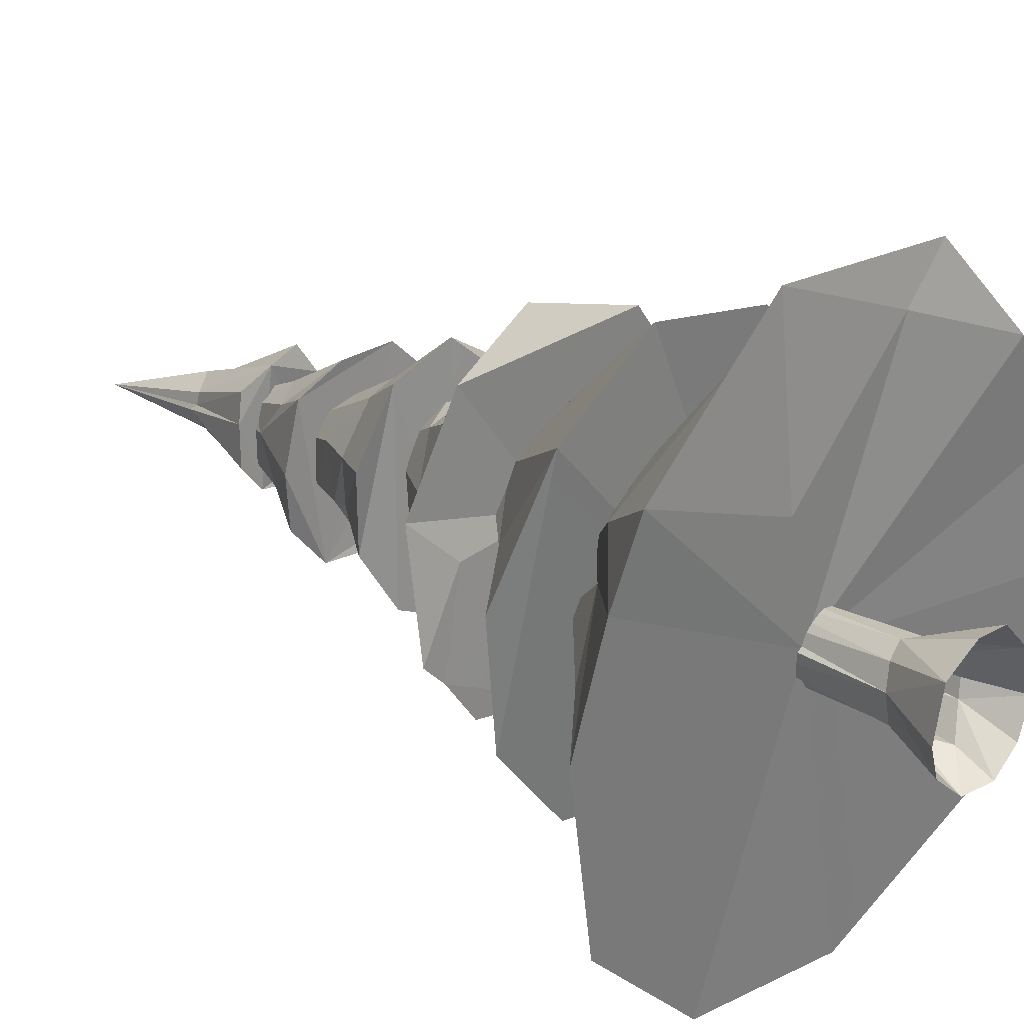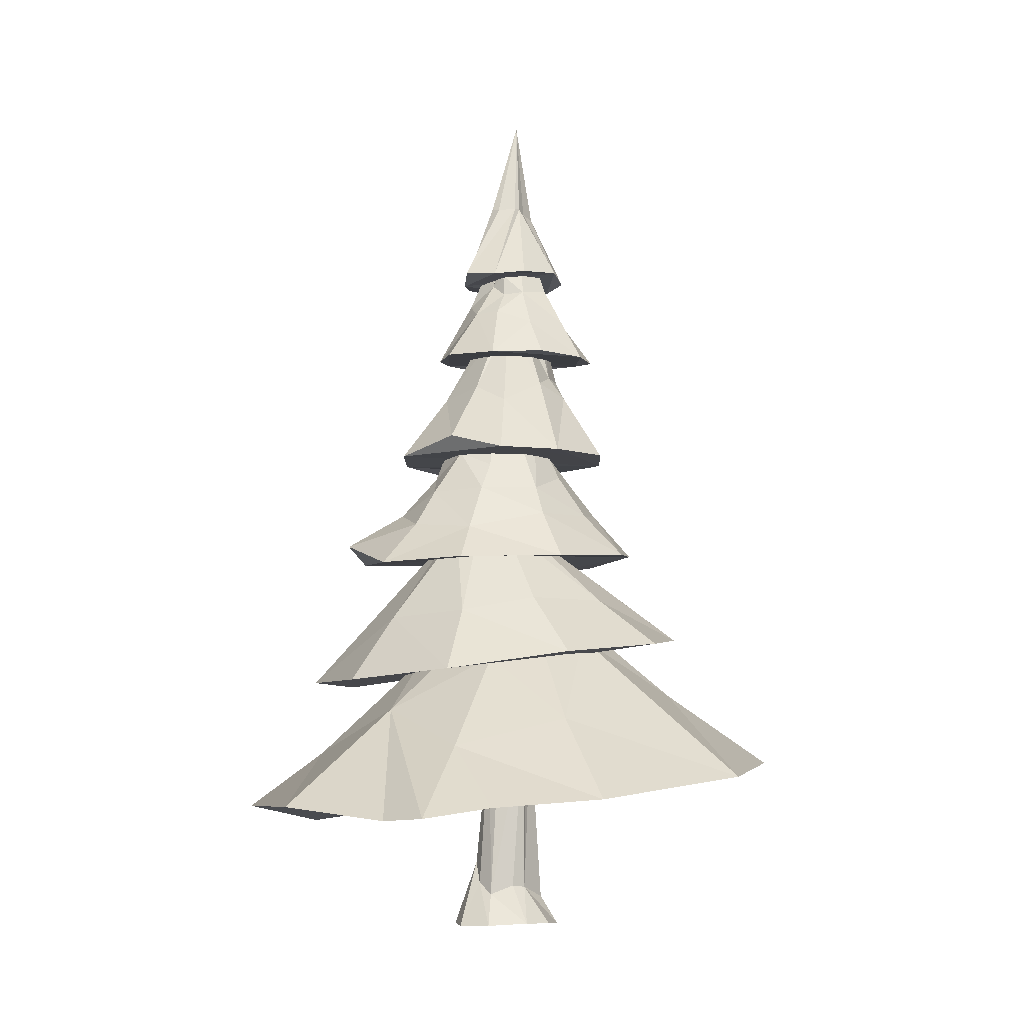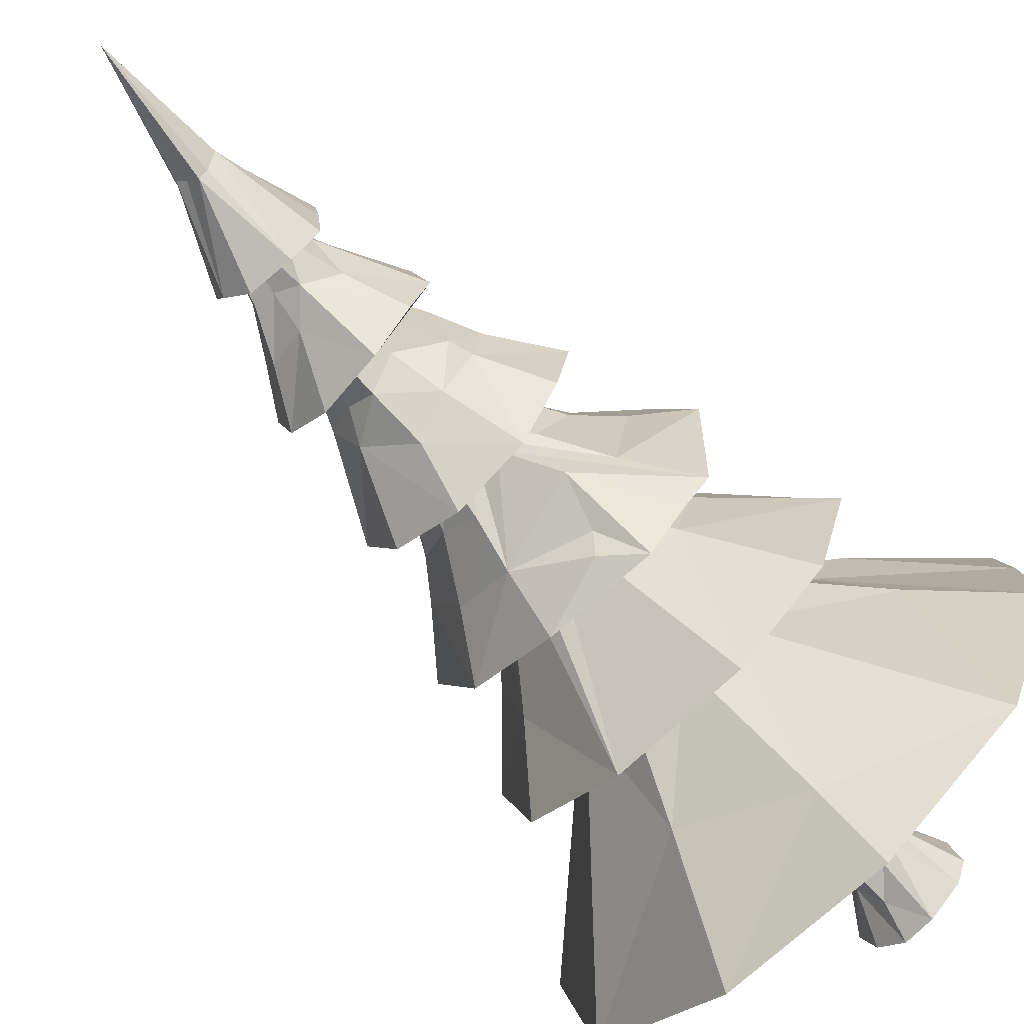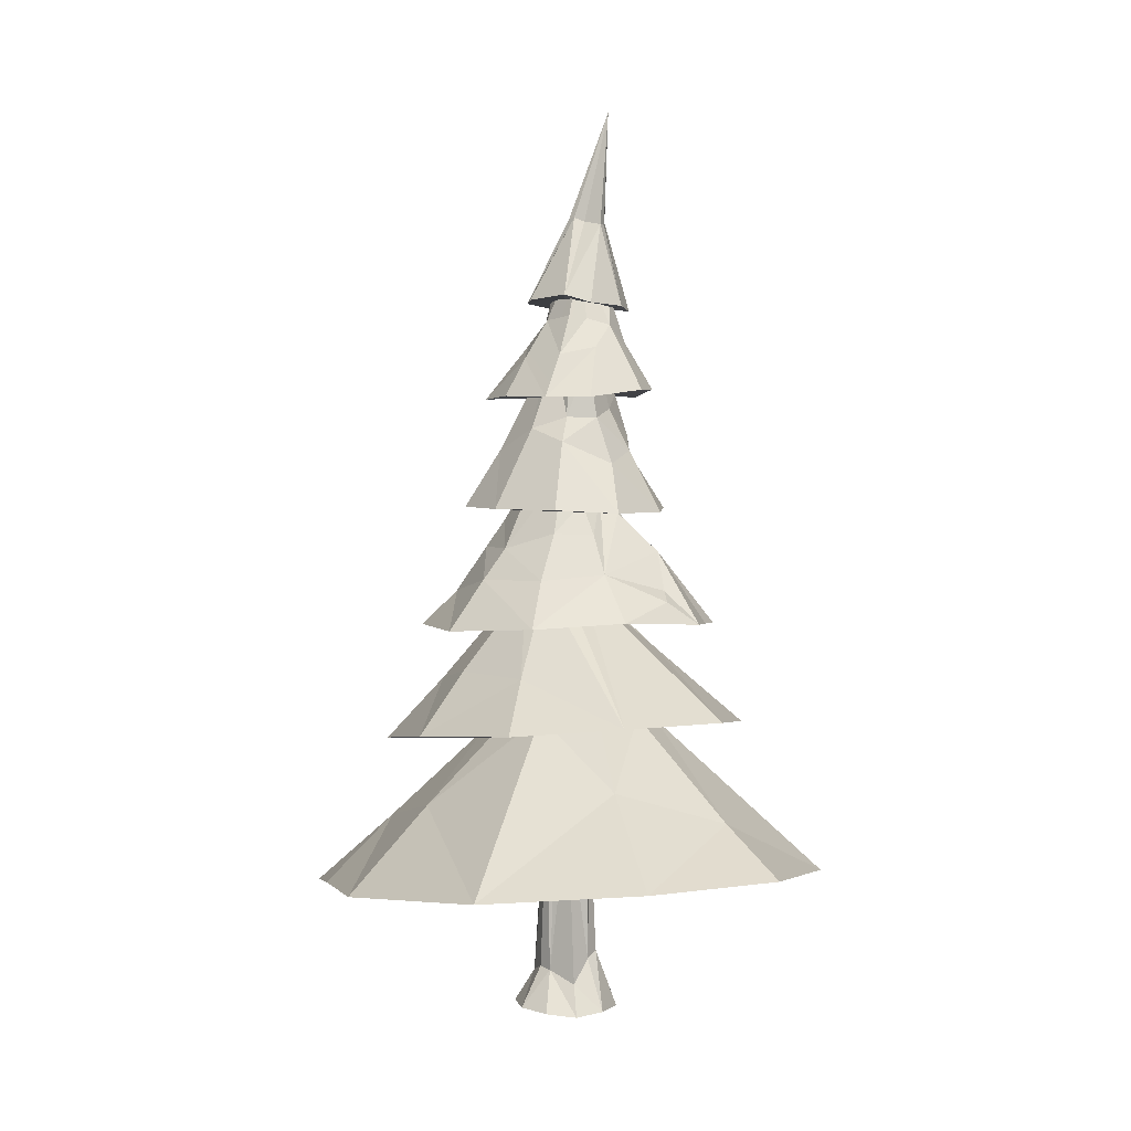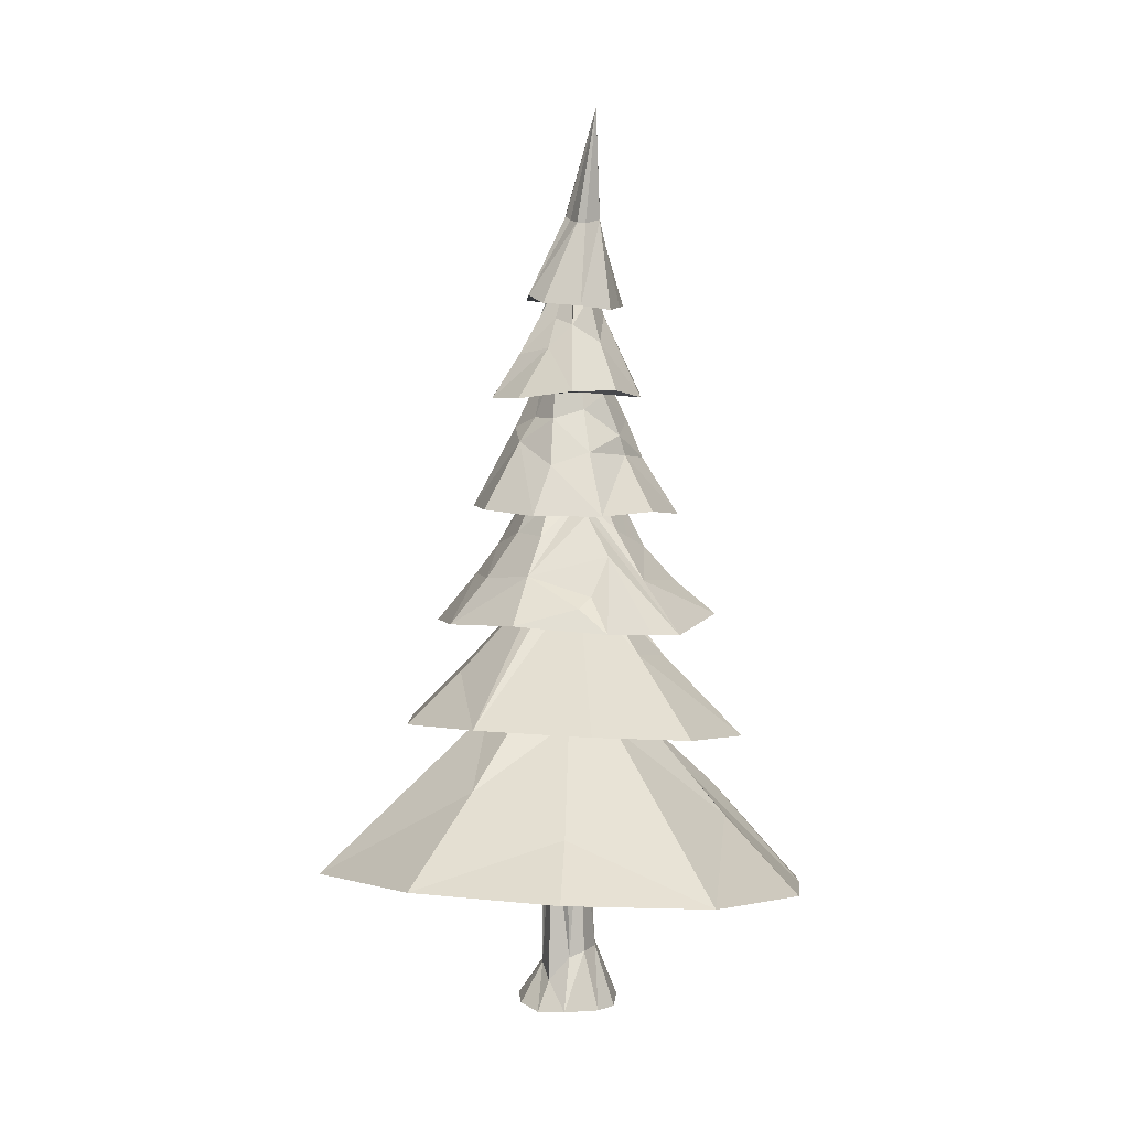
<metadata>
{"format":"obj","ext":"obj","renderer":"f3d","projection":"perspective","resolution":1024,"background":"white","views":[{"elev":23.4,"azim":-42.0,"up":"+Z"},{"elev":-6.6,"azim":71.4,"up":"+Y"},{"elev":-67.9,"azim":-136.5,"up":"+Z"},{"elev":4.0,"azim":152.2,"up":"+Y"},{"elev":5.6,"azim":-162.0,"up":"+Y"}]}
</metadata>
<code>
o LowPolyFirTree
v -0.168 -0.0983 -0.5275
v 0.02344 2.118 0.2774
v 0.1546 -0.1248 0.6669
v -0.5601 -0.1382 -0.002742
v 0.2102 0.2215 0.3242
v 0.0695 0.1789 -0.3263
v -0.3184 0.4876 0.08919
v -0.1052 0.5659 0.395
v -0.1359 0.4208 -0.2525
v 0.5267 -0.08972 0.001083
v -0.456 -0.1352 0.4427
v 0.2609 0.3181 0.07723
v 0.1341 -0.129 -0.5043
v -0.2772 0.4813 -0.1709
v 0.2266 0.2989 -0.07259
v 0.04974 0.3464 0.405
v -0.229 2.117 0.03993
v -0.05215 2.112 0.2257
v 0.4005 -0.1131 0.4142
v -0.2351 0.5369 0.2826
v -0.4688 -0.1199 -0.2811
v -0.1142 -0.1125 0.6437
v 0.3919 -0.1042 -0.3096
v 0.07566 2.054 -0.2007
v 0.2525 2.052 -0.04843
v 0.1644 2.058 -0.111
v -0.1542 2.119 0.1095
v -0.1124 2.053 -0.292
v 0.1435 2.063 0.1952
v -0.2215 2.054 -0.1315
v 0.2207 2.902 0.8804
v -0.3534 3.096 -0.9364
v -2.569 1.212 0.03613
v 2.013 1.561 -1.94
v 0.07798 4.13 -1.447
v -0.144 5.747 -0.1567
v 1.215 3.971 1.001
v -1.646 2.965 -0.901
v 0.3367 4.302 0.5305
v 0.6599 2.622 2.08
v -0.226 7.948 -0.01244
v 0.1955 6.412 -0.919
v -0.6566 6.446 0.5792
v 0.9591 5.254 0.4552
v -0.3243 6.802 -0.1368
v -0.6753 5.213 -0.8359
v -1.523 4.097 0.5187
v -0.08268 5.235 1.3
v 2.155 1.148 1.702
v -0.7094 1.216 2.906
v -0.3902 4.401 0.3218
v -0.3592 7.356 -0.5678
v 0.4201 7.424 -0.008119
v -0.405 9.39 -0.1928
v -1.413 2.594 1.538
v -0.8786 2.998 0.05027
v 0.3421 3.129 -1.903
v 1.303 3.037 -1.262
v 0.2869 6.398 0.8593
v -0.07512 6.796 0.2748
v 0.5857 5.259 -0.8839
v -0.8777 1.667 -2.834
v 0.78 3.006 -0.1003
v 0.3569 5.532 0.06912
v -0.8777 4.064 -1.297
v -0.2482 4.177 1.901
v 0.1054 7.427 0.594
v -0.7358 6.492 -0.558
v -0.5805 7.347 0.07909
v 0.5755 6.41 -0.6484
v 0.2461 4.43 -0.01006
v -1.116 5.159 0.4743
v 0.08202 5.597 0.4707
v -2.152 0.9921 1.81
v 0.1522 6.841 -0.07709
v 1.409 3.995 -0.1011
v 1.731 2.918 -0.06296
v 0.6504 1.696 -2.906
v 2.569 1.344 -0.1397
v -0.8628 3.104 -1.786
v -0.4108 5.64 0.2277
v -0.4772 2.613 2.222
v -2.118 1.461 -1.725
v 0.915 4.068 -1.018
v -0.07059 7.908 0.02324
v -0.3892 6.486 -0.9453
v 0.164 3.157 -1.017
v 0.652 3.928 1.731
v -0.04723 8.291 -0.1069
v 0.567 5.41 0.9167
v -0.04621 6.807 -0.4072
v -0.4165 8.252 -0.09235
v -0.168 4.43 -0.03919
v 1.526 2.725 1.247
v -0.06828 4.335 0.7315
v -1.448 4.002 -0.6482
v -0.6986 5.201 1.083
v -0.3883 5.195 -0.4416
v 0.7584 6.422 -0.1038
v -0.0251 5.224 -1.111
v 0.1513 5.631 -0.2307
v -1.062 4.038 1.493
v -0.8388 6.408 -0.01012
v -0.1848 8.302 0.1818
v 0.942 1.247 2.871
v 0.9427 5.255 -0.2302
v -1.87 2.825 0.3299
v -0.7482 2.887 0.5766
v -0.2412 8.215 -0.3245
v -0.2344 7.339 0.5161
v -0.293 2.879 1.015
v -0.1924 7.976 -0.1924
v -0.7512 3 -0.6384
v 0.6314 3.12 -0.6414
v 0.000875 7.305 0.2327
v 0.248 7.467 -0.4468
v 0.7055 6.385 0.4733
v -0.3206 6.846 0.0817
v -0.7091 5.806 -0.1334
v 0.7371 4.829 -0.04225
v -0.12 4.984 0.8896
v -0.2533 7.161 -0.5055
v 0.1577 6.837 0.1005
v 0.1577 7.187 0.1483
v 0.145 7.258 -0.3574
v 0.06943 4.415 -0.1257
v -0.02108 8.286 -0.04607
v -0.1538 7.892 0.06296
v 0.3185 5.953 -0.533
v -0.3093 4.308 0.5895
v -0.7901 4.816 0.323
v -0.2286 6.409 0.8192
v -0.3298 6.289 -0.3615
v -0.101 5.92 0.7744
v -0.6737 4.658 0.9058
v -0.01383 5.639 -0.2784
v -0.7672 5.762 0.3193
v -0.6107 3.008 0.2225
v -0.4357 7.258 -0.007621
v 0.03297 4.983 -0.6913
v -0.2017 1.351 0.06596
v 0.6508 4.818 0.5819
v 0.1837 4.342 0.7306
v 0.1324 6.812 0.197
v -0.3682 5.566 -0.09499
v -0.359 6.378 0.4348
v -2.357 1.095 1.089
v 0.6977 2.888 0.4847
v -0.5381 7.361 0.3548
v -1.047 5.233 -0.2671
v -0.394 8.188 -0.04011
v -0.1908 7.44 0.2869
v -0.07036 7.935 -0.2219
v -0.5987 7.314 -0.3015
v -0.334 4.392 0.08342
v -0.02662 6.929 -0.6179
v -0.3708 8.181 0.07095
v 0.6191 5.853 0.3043
v -0.2738 5.366 -0.2605
v 0.2434 7.212 -0.0504
v -0.2658 5.617 0.4064
v -0.06423 6.199 -0.5771
v -0.1261 8.246 -0.1856
v 0.2912 4.787 1.032
v -0.3167 8.209 -0.2661
v 0.3488 6.028 0.5487
v -0.2969 7.474 0.1687
v 0.4895 6.087 -0.1788
v -0.2504 6.81 -0.2636
v 0.3632 4.394 0.2047
v -0.04098 4.109 0.1988
v 0.1116 6.822 -0.2752
v -0.1102 8.276 0.1295
v 0.2744 5.555 0.3183
v -1.17 2.433 0.4993
v -1.003 4.532 -0.4393
v 0.2929 7.399 0.312
v 0.3707 4.997 -0.4505
v -0.3727 7.448 -0.3054
v 0.482 2.299 1.587
v 0.3309 6.855 -0.5016
v -0.08015 7.934 -0.006236
v -0.6191 4.405 -1.027
v 0.6378 4.528 -0.6735
v 0.1228 6.931 0.4798
v -0.0363 7.232 -0.4001
v -0.6364 5.033 -0.2207
v 0.02916 7.385 -0.618
v -0.1211 7.95 -0.09316
v 0.3925 2.48 -1.792
v -0.2661 7.921 -0.1346
v -1.374 2.127 1.125
v 1.511 1.899 1.154
v -0.4768 6.896 0.36
v -0.507 6.982 -0.3741
v 1.649 2.194 -0.05629
v -0.1695 4.542 1.284
v -0.4552 5.853 -0.5685
v -1.217 4.026 -0.8647
v -0.9175 3.736 -0.3216
v 0.5445 1.207 2.439
v 0.2974 6.955 0.2774
v -0.1151 5.726 -0.8093
v 0.896 4.341 0.8017
v 1.712 1.114 1.998
v 0.1919 6.206 -0.3958
v 0.07273 4.593 -0.9998
v 1.006 3.394 0.9184
v 0.985 4.511 -0.03667
v -1.763 2.021 0.03973
v -0.5064 1.818 2.123
v -1.084 4.453 0.4726
v -0.2578 7.957 0.1027
v -1.048 4.038 0.0866
v -0.531 4.978 0.746
v -0.5972 6.167 0.2951
v -0.5448 4.303 -1.212
v -0.1919 7.478 -0.3068
v -1.01 3.646 0.3422
v 0.5057 6.81 -0.0502
v 0.906 3.537 -0.7445
v -0.2063 7.082 0.4425
v -0.5264 5.7 0.7812
v 0.1258 7.502 -0.08517
v -0.6973 2.139 -2.133
v 0.388 3.33 1.538
v -0.5311 5.302 0.327
v -0.1528 7.962 -0.00323
v 0.03317 5.306 -0.4324
v -0.7111 4.797 -0.7232
v -0.5088 1.233 1.199
v 2.346 1.258 1.007
v 0.5046 5.106 0.433
v -0.1806 5.194 0.7948
v 0.2321 5.261 0.6995
v 0.4587 4.389 1.302
v -0.6553 6.014 -0.1622
v -0.4908 6.437 -0.1915
v -0.2446 5.553 -0.1782
v 0.09797 7.427 0.1412
v 1.143 3.542 0.1301
f 22 3 8
f 14 9 1
f 7 20 27
f 15 12 10
f 3 16 8
f 23 15 10
f 9 6 1
f 11 20 7
f 21 14 1
f 27 20 18
f 16 2 8
f 5 19 10
f 11 7 4
f 5 10 12
f 13 1 6
f 17 30 7
f 21 7 14
f 13 6 15
f 16 19 5
f 16 5 2
f 18 8 2
f 16 3 19
f 18 20 8
f 8 20 11
f 7 21 4
f 22 8 11
f 24 15 6
f 24 6 9
f 25 12 15
f 25 5 12
f 26 25 15
f 26 15 24
f 17 7 27
f 9 30 28
f 5 29 2
f 5 25 29
f 9 14 30
f 7 30 14
f 15 23 13
f 9 28 24
f 50 74 231
f 33 83 141
f 190 114 34
f 47 96 214
f 178 120 184
f 219 107 55
f 57 58 55
f 202 117 220
f 195 179 122
f 137 72 97
f 162 129 203
f 197 66 236
f 176 96 47
f 166 134 90
f 44 48 100
f 79 34 196
f 201 141 205
f 180 105 205
f 211 111 192
f 126 57 93
f 82 95 130
f 157 151 149
f 163 109 54
f 58 94 82
f 95 82 226
f 108 192 111
f 56 113 210
f 80 200 93
f 71 221 57
f 208 94 77
f 185 132 59
f 59 43 86
f 206 91 172
f 223 146 216
f 129 168 106
f 100 61 106
f 113 83 210
f 78 225 190
f 180 193 148
f 215 234 161
f 140 159 229
f 171 199 35
f 98 207 230
f 227 131 215
f 102 47 171
f 173 127 54
f 116 110 52
f 194 167 139
f 103 86 43
f 54 165 92
f 52 110 69
f 86 70 117
f 186 189 125
f 170 39 241
f 119 46 150
f 150 46 97
f 164 142 235
f 192 175 147
f 147 141 74
f 158 123 166
f 88 102 171
f 204 209 142
f 77 94 58
f 62 78 141
f 193 79 196
f 232 141 79
f 80 57 38
f 227 187 131
f 58 82 55
f 225 83 113
f 62 141 83
f 178 184 140
f 35 84 76
f 153 224 125
f 222 132 185
f 156 186 181
f 70 86 42
f 225 32 190
f 204 142 164
f 88 171 37
f 163 116 109
f 177 127 67
f 48 44 90
f 198 46 119
f 69 149 151
f 154 69 92
f 155 200 219
f 208 226 94
f 82 94 40
f 143 95 226
f 199 65 35
f 134 146 223
f 97 100 48
f 187 176 131
f 136 159 239
f 160 220 181
f 117 70 99
f 46 198 203
f 100 97 46
f 120 101 64
f 135 66 197
f 102 88 66
f 195 139 179
f 103 68 86
f 151 157 54
f 173 54 104
f 201 50 231
f 211 105 180
f 106 168 158
f 44 100 106
f 200 107 219
f 38 55 107
f 92 165 52
f 116 188 109
f 173 104 110
f 177 67 110
f 211 180 111
f 218 179 191
f 225 113 32
f 114 196 34
f 160 202 220
f 115 228 128
f 177 110 116
f 53 116 89
f 185 59 117
f 60 146 134
f 72 137 119
f 238 133 237
f 84 209 76
f 204 76 209
f 234 73 161
f 164 235 121
f 122 86 68
f 122 156 86
f 75 168 206
f 240 85 115
f 156 181 70
f 181 220 70
f 126 71 57
f 89 127 177
f 127 89 54
f 222 167 194
f 129 61 100
f 61 129 106
f 130 219 55
f 102 212 47
f 132 222 194
f 132 43 59
f 91 133 169
f 48 134 223
f 102 135 212
f 216 118 238
f 175 192 108
f 139 103 43
f 139 195 103
f 230 65 199
f 35 207 84
f 217 207 35
f 141 78 34
f 141 34 79
f 64 174 233
f 120 64 233
f 208 143 226
f 60 134 144
f 239 159 187
f 216 146 118
f 146 60 118
f 33 141 147
f 33 147 175
f 148 193 196
f 149 69 110
f 157 149 110
f 72 150 97
f 69 151 92
f 128 167 152
f 112 189 218
f 93 200 155
f 156 42 86
f 104 157 110
f 54 157 104
f 158 90 44
f 96 176 98
f 159 207 98
f 125 224 160
f 240 160 224
f 162 91 206
f 162 133 91
f 89 116 163
f 89 163 54
f 88 236 66
f 236 88 204
f 165 109 52
f 54 109 165
f 144 134 166
f 123 144 166
f 139 167 41
f 213 41 167
f 168 123 158
f 75 123 168
f 133 238 169
f 170 221 71
f 171 35 76
f 75 206 172
f 127 173 67
f 173 110 67
f 174 235 233
f 138 175 108
f 175 138 56
f 159 98 176
f 53 89 177
f 53 177 116
f 101 178 229
f 178 101 120
f 139 41 179
f 41 191 179
f 31 180 148
f 31 111 180
f 240 182 85
f 65 217 35
f 65 230 183
f 184 84 207
f 84 184 209
f 115 185 124
f 156 122 186
f 186 122 189
f 145 187 227
f 188 52 109
f 189 153 125
f 114 190 87
f 32 87 190
f 74 211 192
f 232 79 193
f 193 180 49
f 195 122 68
f 195 68 103
f 196 114 63
f 197 164 121
f 198 133 162
f 133 198 237
f 199 214 96
f 200 38 107
f 50 201 105
f 202 124 185
f 124 202 160
f 204 88 37
f 76 204 37
f 205 141 232
f 49 180 205
f 206 168 129
f 207 159 140
f 208 241 39
f 143 208 39
f 142 209 120
f 209 184 120
f 33 210 83
f 33 175 210
f 211 50 105
f 211 74 50
f 135 131 212
f 131 176 212
f 128 213 167
f 171 214 199
f 135 121 215
f 131 135 215
f 137 216 237
f 217 183 207
f 189 122 218
f 122 179 218
f 51 155 219
f 220 99 70
f 117 99 220
f 221 58 57
f 221 77 58
f 222 115 152
f 222 152 167
f 223 137 97
f 182 224 153
f 182 240 224
f 62 83 225
f 226 82 40
f 226 40 94
f 227 161 81
f 228 115 85
f 159 136 229
f 74 141 231
f 232 193 49
f 142 233 235
f 234 121 235
f 121 234 215
f 174 73 235
f 164 197 236
f 137 237 119
f 237 198 119
f 118 45 238
f 45 169 238
f 239 145 36
f 240 115 124
f 241 77 221
f 214 171 47
f 55 38 57
f 203 198 162
f 47 212 176
f 205 105 201
f 130 55 82
f 210 175 56
f 93 57 80
f 77 241 208
f 216 137 223
f 190 34 78
f 207 183 230
f 215 161 227
f 52 188 116
f 69 154 52
f 117 59 86
f 125 181 186
f 241 221 170
f 166 90 158
f 38 200 80
f 140 229 178
f 185 115 222
f 164 236 204
f 90 134 48
f 239 36 136
f 203 100 46
f 66 135 102
f 54 92 151
f 231 141 201
f 158 44 106
f 52 154 92
f 128 152 115
f 117 202 185
f 119 150 72
f 237 216 238
f 70 42 156
f 100 203 129
f 194 43 132
f 43 194 139
f 199 96 230
f 187 145 239
f 196 63 148
f 218 191 112
f 98 230 96
f 160 181 125
f 76 37 171
f 176 187 159
f 229 136 101
f 183 217 65
f 192 147 74
f 121 135 197
f 160 240 124
f 232 49 205
f 129 162 206
f 140 184 207
f 120 233 142
f 219 130 51
f 97 48 223
f 225 78 62
f 81 145 227
f 235 73 234

</code>
